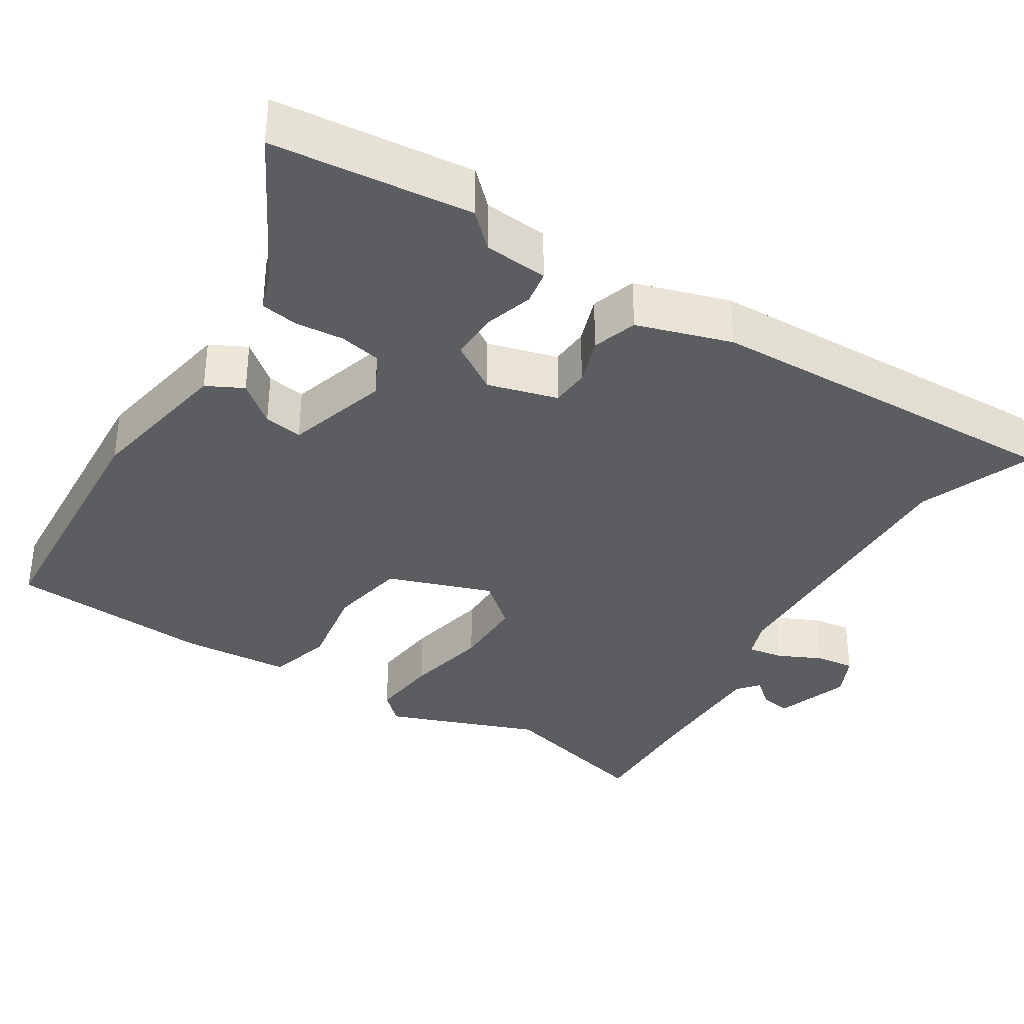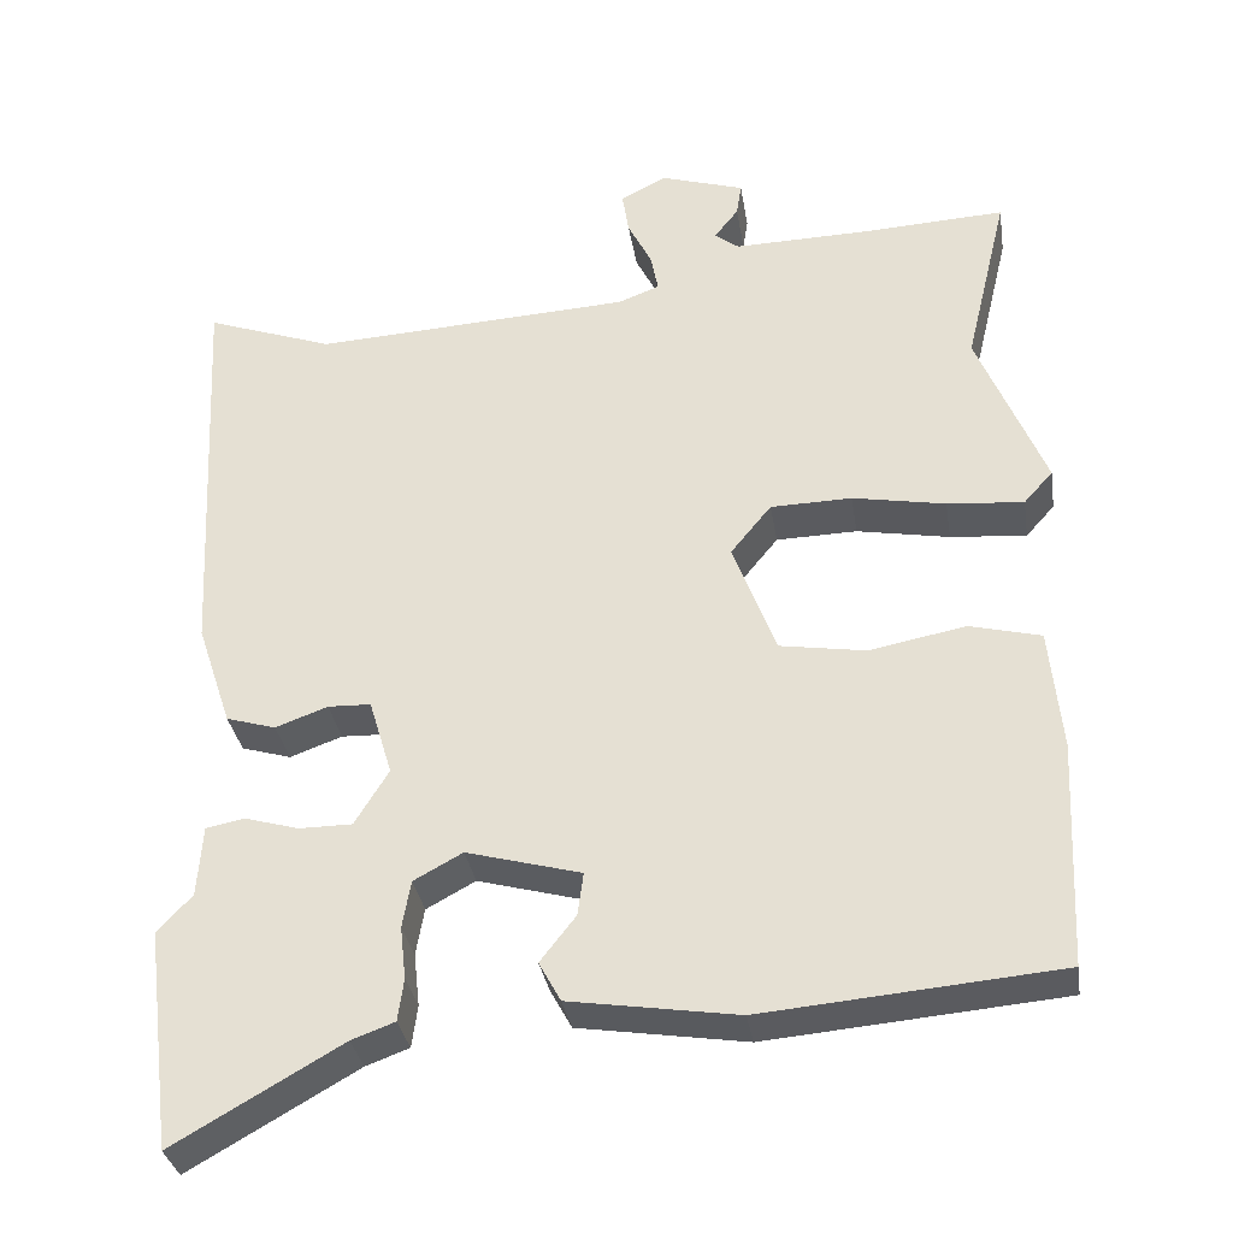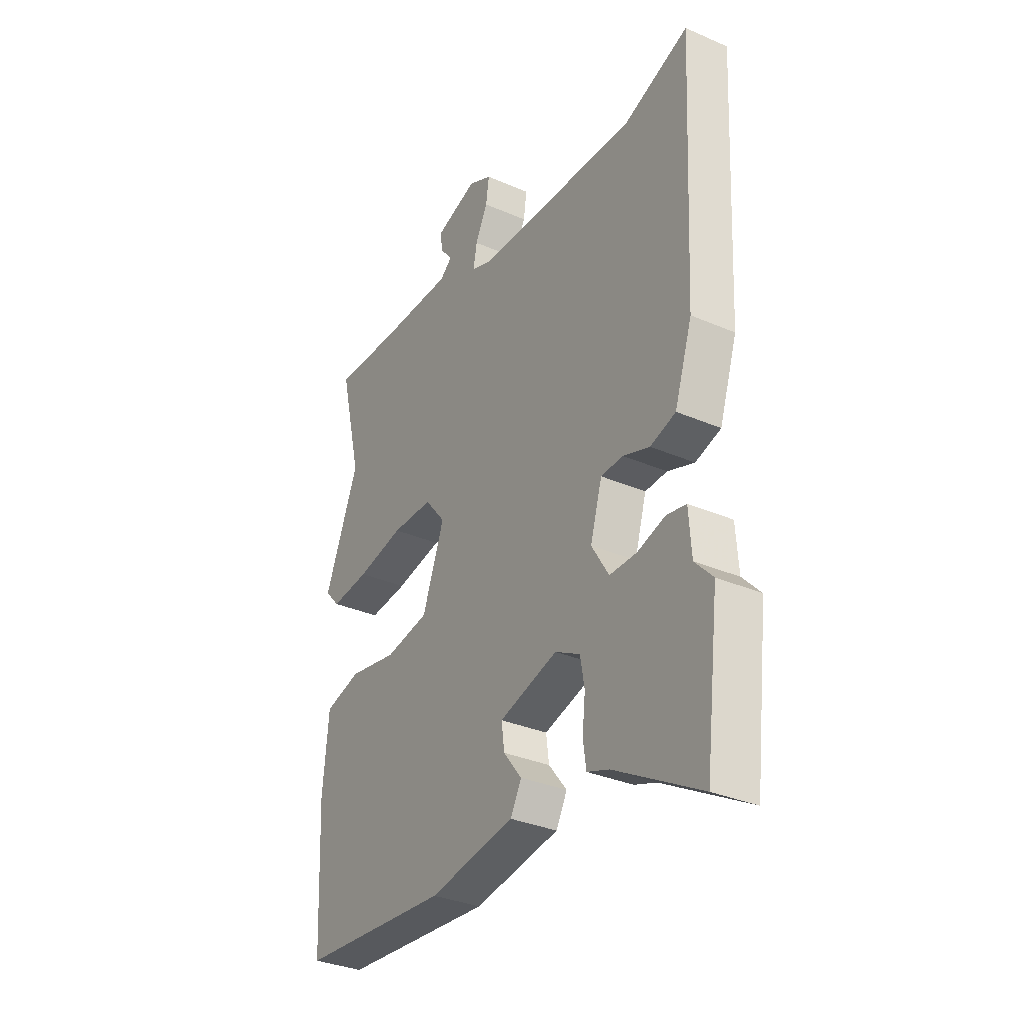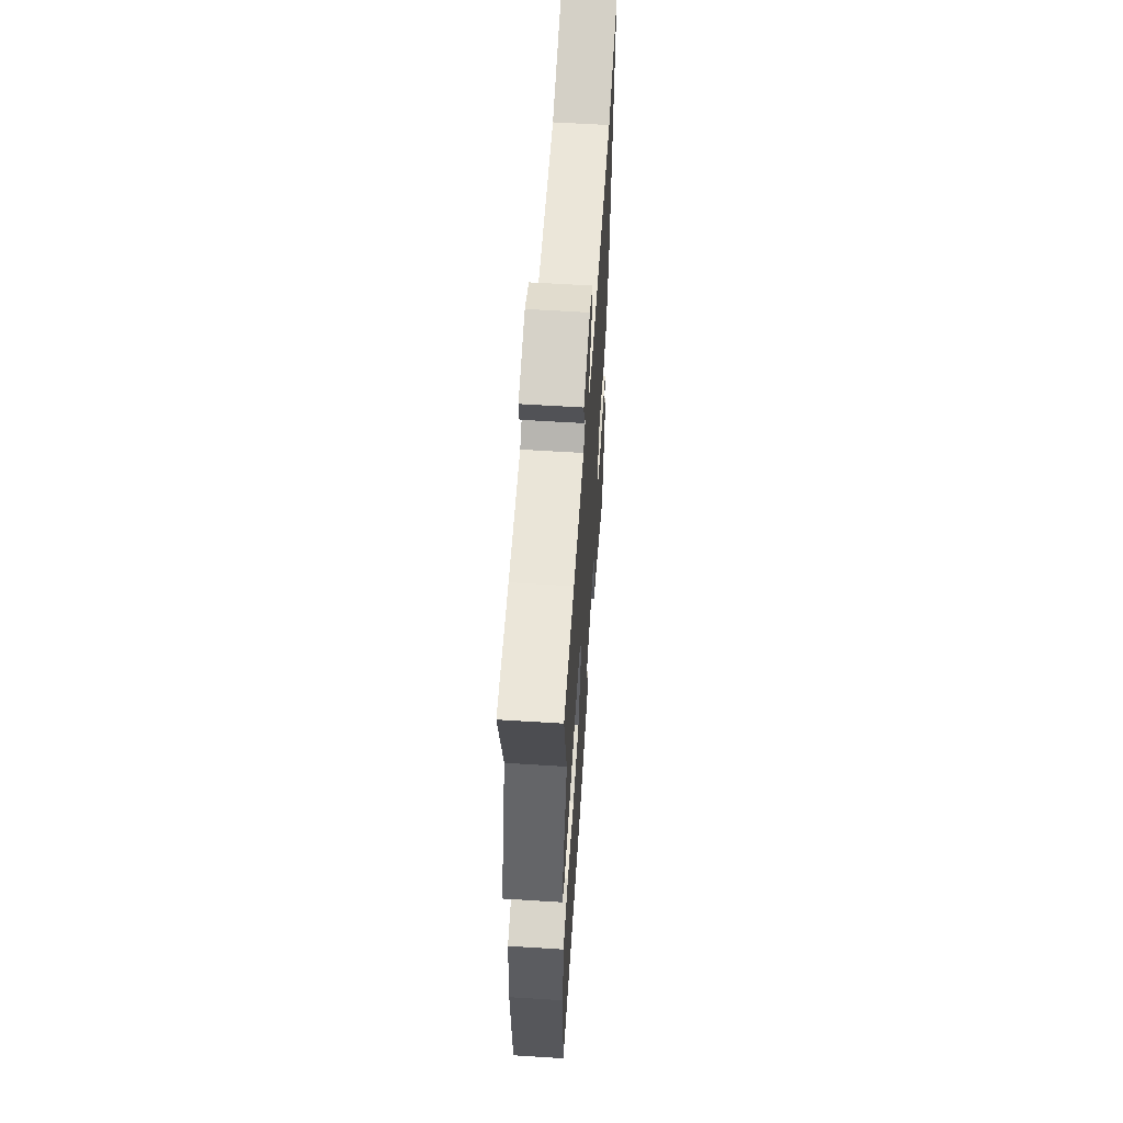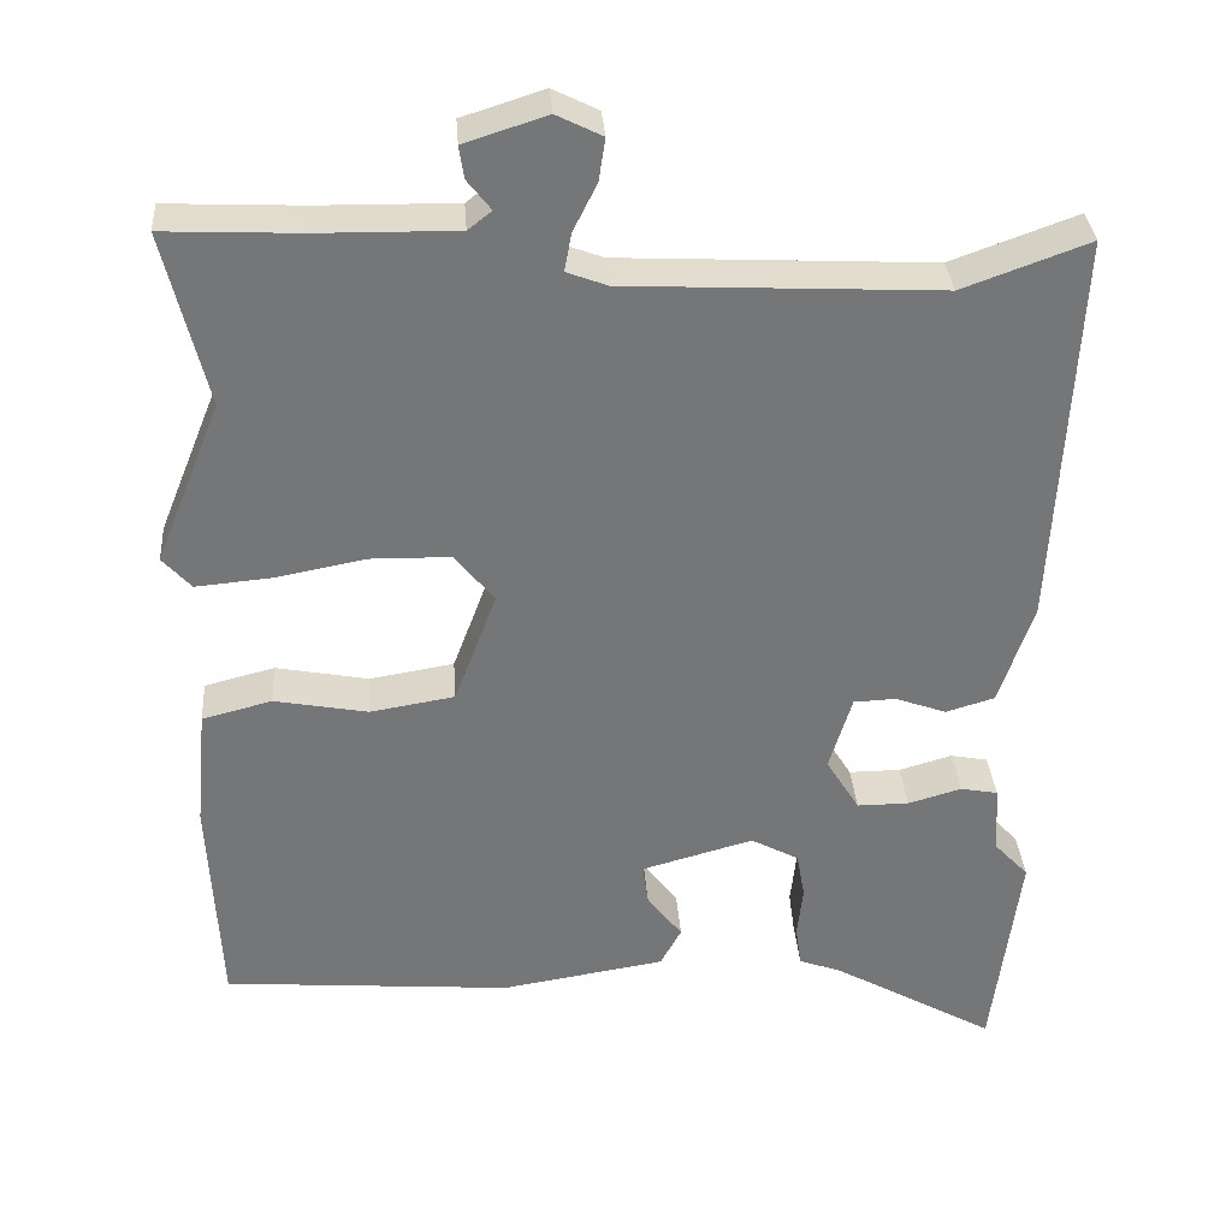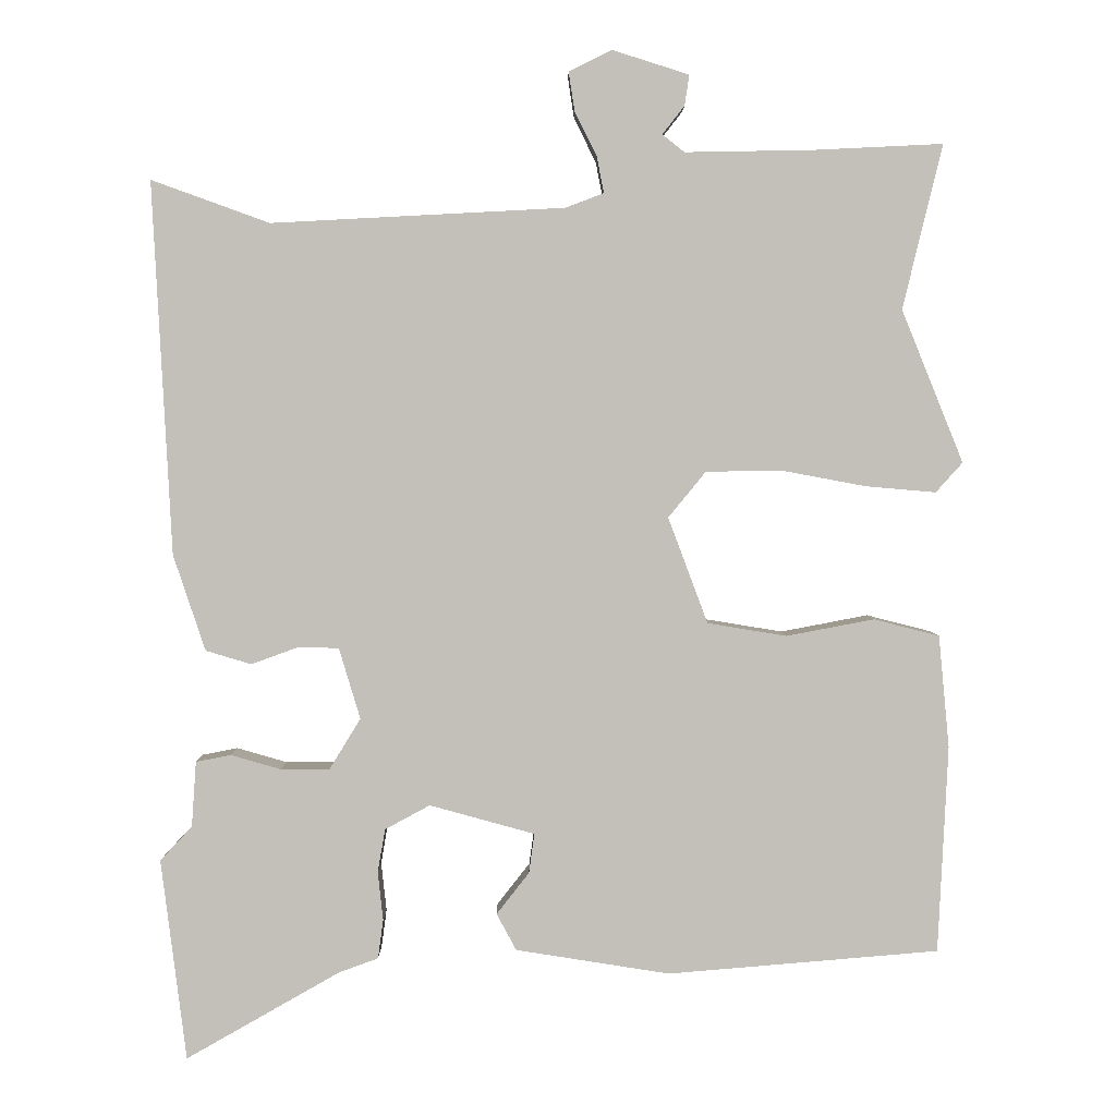
<metadata>
{"format":"obj","ext":"obj","renderer":"f3d","projection":"perspective","resolution":1024,"background":"white","views":[{"elev":-35.7,"azim":-123.3,"up":"+Y"},{"elev":-33.3,"azim":9.1,"up":"+Z"},{"elev":-33.1,"azim":-120.8,"up":"+Z"},{"elev":60.2,"azim":93.7,"up":"+Z"},{"elev":33.6,"azim":175.8,"up":"+Z"},{"elev":3.1,"azim":-0.3,"up":"+Z"}]}
</metadata>
<code>
v 0.513 0.07 0.554
v 0.461 0.07 0.339
v 0.542 0.07 0.139
v 0.507 0.07 0.1
v 0.415 0.07 0.108
v 0.303 0.07 0.129
v 0.205 0.07 0.127
v 0.156 0.07 0.067
v 0.208 0.07 -0.072
v 0.312 0.07 -0.089
v 0.427 0.07 -0.067
v 0.513 0.07 -0.089
v 0.527 0.07 -0.236
v 0.514 0.07 -0.508
v 0.158 0.07 -0.538
v -0.044 0.07 -0.506
v -0.07 0.07 -0.458
v -0.027 0.07 -0.403
v -0.02 0.07 -0.351
v -0.158 0.07 -0.313
v -0.217 0.07 -0.345
v -0.227 0.07 -0.402
v -0.22 0.07 -0.466
v -0.227 0.07 -0.517
v -0.279 0.07 -0.536
v -0.481 0.07 -0.651
v -0.514 0.07 -0.386
v -0.472 0.07 -0.341
v -0.466 0.07 -0.255
v -0.42 0.07 -0.246
v -0.354 0.07 -0.265
v -0.29 0.07 -0.265
v -0.249 0.07 -0.198
v -0.277 0.07 -0.105
v -0.329 0.07 -0.103
v -0.392 0.07 -0.126
v -0.452 0.07 -0.108
v -0.494 0.07 0.018
v -0.519 0.07 0.507
v -0.364 0.07 0.451
v 0.021 0.07 0.471
v 0.071 0.07 0.49
v 0.062 0.07 0.537
v 0.033 0.07 0.595
v 0.025 0.07 0.647
v 0.081 0.07 0.675
v 0.182 0.07 0.643
v 0.176 0.07 0.603
v 0.147 0.07 0.566
v 0.176 0.07 0.543
v 0.346 0.07 0.546
v 0.513 0 0.554
v 0.461 0 0.339
v 0.542 0 0.139
v 0.507 0 0.1
v 0.415 0 0.108
v 0.303 0 0.129
v 0.205 0 0.127
v 0.156 0 0.067
v 0.208 0 -0.072
v 0.312 0 -0.089
v 0.427 0 -0.067
v 0.513 0 -0.089
v 0.527 0 -0.236
v 0.514 0 -0.508
v 0.158 0 -0.538
v -0.044 0 -0.506
v -0.07 0 -0.458
v -0.027 0 -0.403
v -0.02 0 -0.351
v -0.158 0 -0.313
v -0.217 0 -0.345
v -0.227 0 -0.402
v -0.22 0 -0.466
v -0.227 0 -0.517
v -0.279 0 -0.536
v -0.481 0 -0.651
v -0.514 0 -0.386
v -0.472 0 -0.341
v -0.466 0 -0.255
v -0.42 0 -0.246
v -0.354 0 -0.265
v -0.29 0 -0.265
v -0.249 0 -0.198
v -0.277 0 -0.105
v -0.329 0 -0.103
v -0.392 0 -0.126
v -0.452 0 -0.108
v -0.494 0 0.018
v -0.519 0 0.507
v -0.364 0 0.451
v 0.021 0 0.471
v 0.071 0 0.49
v 0.062 0 0.537
v 0.033 0 0.595
v 0.025 0 0.647
v 0.081 0 0.675
v 0.182 0 0.643
v 0.176 0 0.603
v 0.147 0 0.566
v 0.176 0 0.543
v 0.346 0 0.546
f 46 47 48 49
f 44 45 46 49
f 43 44 49 50
f 42 43 50 51
f 37 38 39 40
f 35 36 37 40
f 34 35 40 41
f 33 34 41 42
f 28 29 30 31
f 28 31 32
f 25 26 27 28
f 25 28 32
f 22 23 24 25
f 21 22 25 32
f 20 21 32 33
f 15 16 17 18
f 15 18 19
f 14 15 19
f 13 14 19
f 10 11 12 13
f 9 10 13 19
f 8 9 19 20
f 3 4 5 6
f 2 3 6 7
f 1 2 7
f 20 33 42 51
f 8 20 51
f 1 7 8 51
f 100 99 98 97
f 100 97 96 95
f 101 100 95 94
f 102 101 94 93
f 91 90 89 88
f 91 88 87 86
f 92 91 86 85
f 93 92 85 84
f 82 81 80 79
f 83 82 79
f 79 78 77 76
f 83 79 76
f 76 75 74 73
f 83 76 73 72
f 84 83 72 71
f 69 68 67 66
f 70 69 66
f 70 66 65
f 70 65 64
f 64 63 62 61
f 70 64 61 60
f 71 70 60 59
f 57 56 55 54
f 58 57 54 53
f 58 53 52
f 102 93 84 71
f 102 71 59
f 102 59 58 52
f 1 52 53 2
f 2 53 54 3
f 3 54 55 4
f 4 55 56 5
f 5 56 57 6
f 6 57 58 7
f 7 58 59 8
f 8 59 60 9
f 9 60 61 10
f 10 61 62 11
f 11 62 63 12
f 12 63 64 13
f 13 64 65 14
f 14 65 66 15
f 15 66 67 16
f 16 67 68 17
f 17 68 69 18
f 18 69 70 19
f 19 70 71 20
f 20 71 72 21
f 21 72 73 22
f 22 73 74 23
f 23 74 75 24
f 24 75 76 25
f 25 76 77 26
f 26 77 78 27
f 27 78 79 28
f 28 79 80 29
f 29 80 81 30
f 30 81 82 31
f 31 82 83 32
f 32 83 84 33
f 33 84 85 34
f 34 85 86 35
f 35 86 87 36
f 36 87 88 37
f 37 88 89 38
f 38 89 90 39
f 39 90 91 40
f 40 91 92 41
f 41 92 93 42
f 42 93 94 43
f 43 94 95 44
f 44 95 96 45
f 45 96 97 46
f 46 97 98 47
f 47 98 99 48
f 48 99 100 49
f 49 100 101 50
f 50 101 102 51
f 51 102 52 1

</code>
